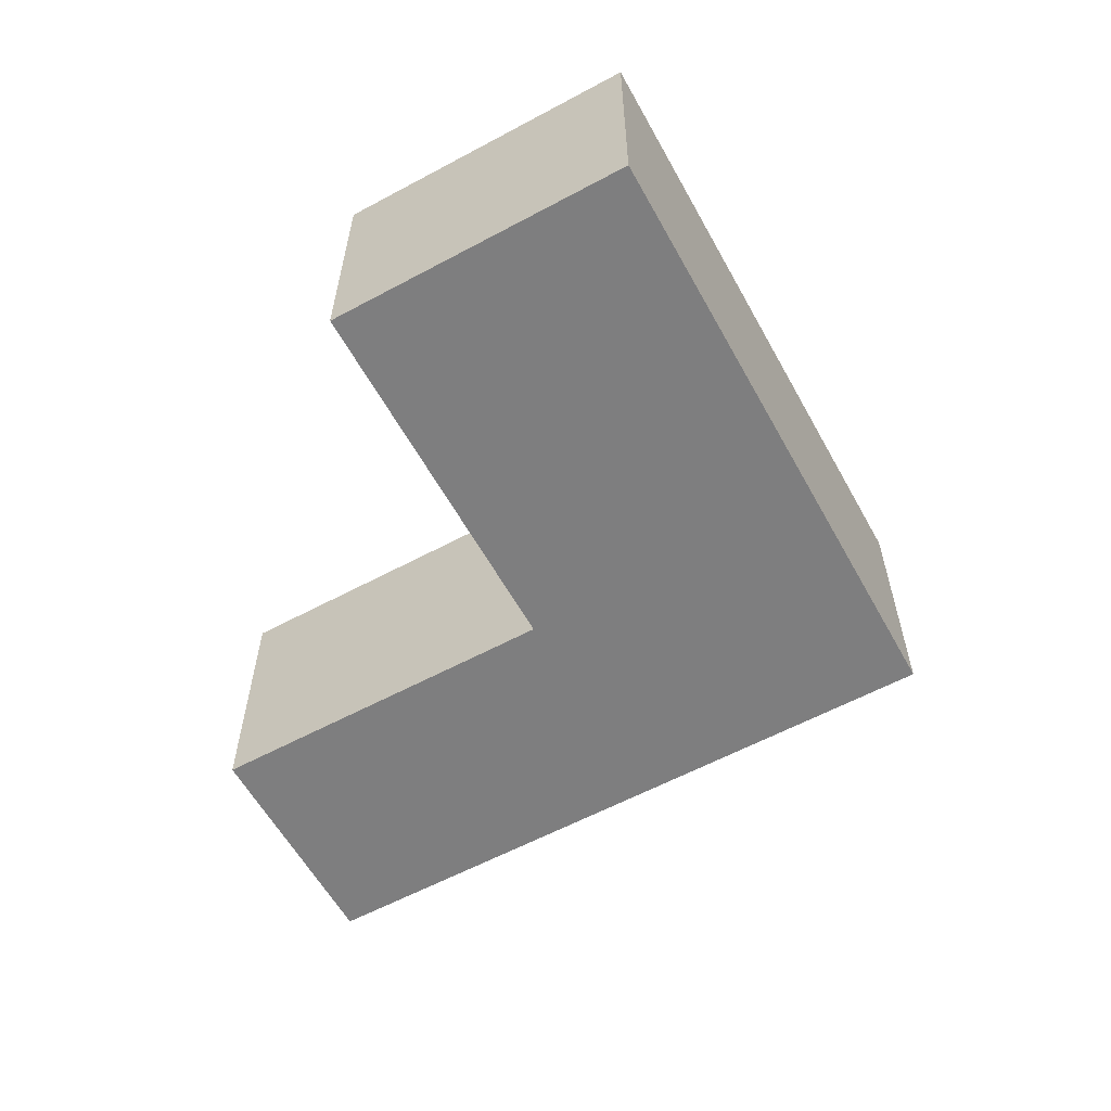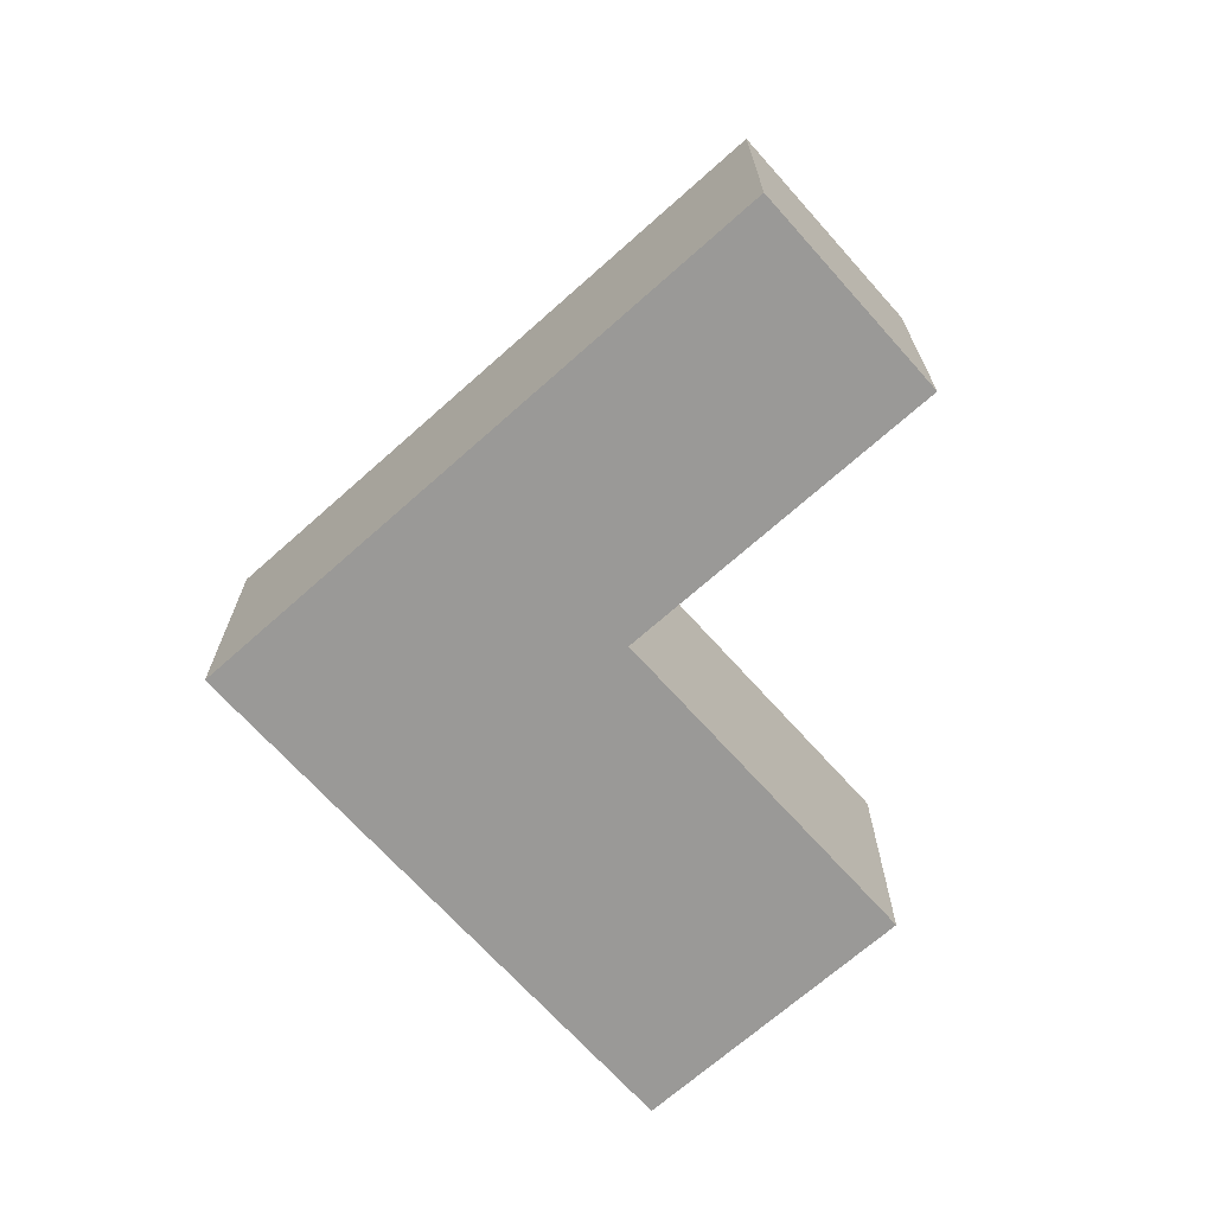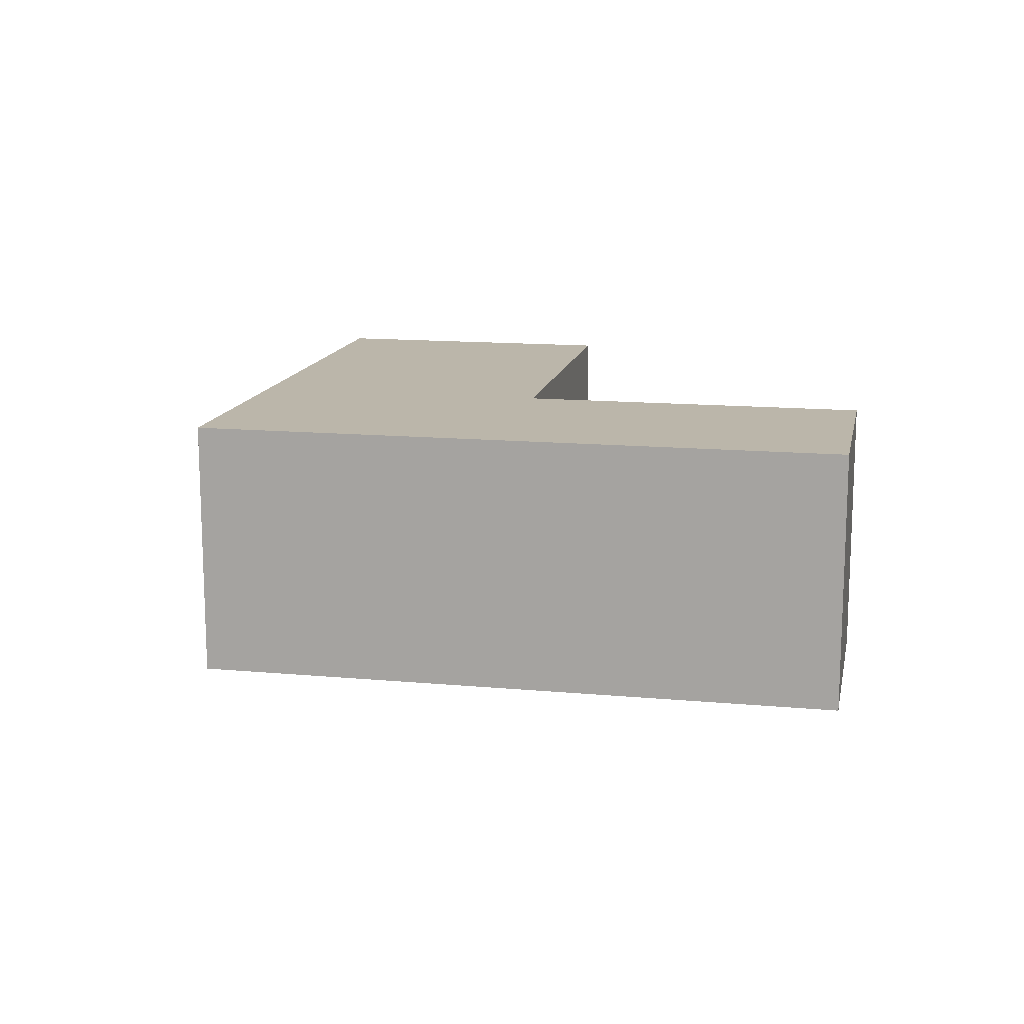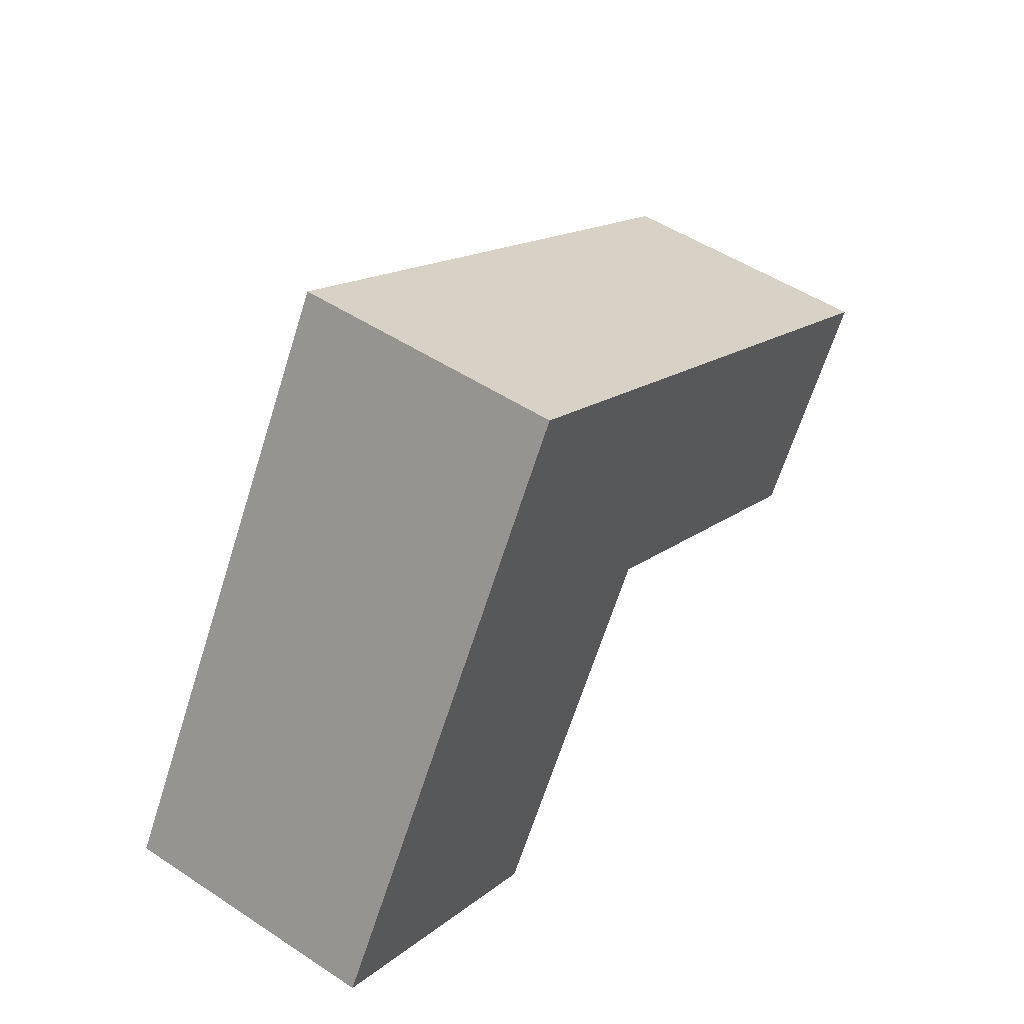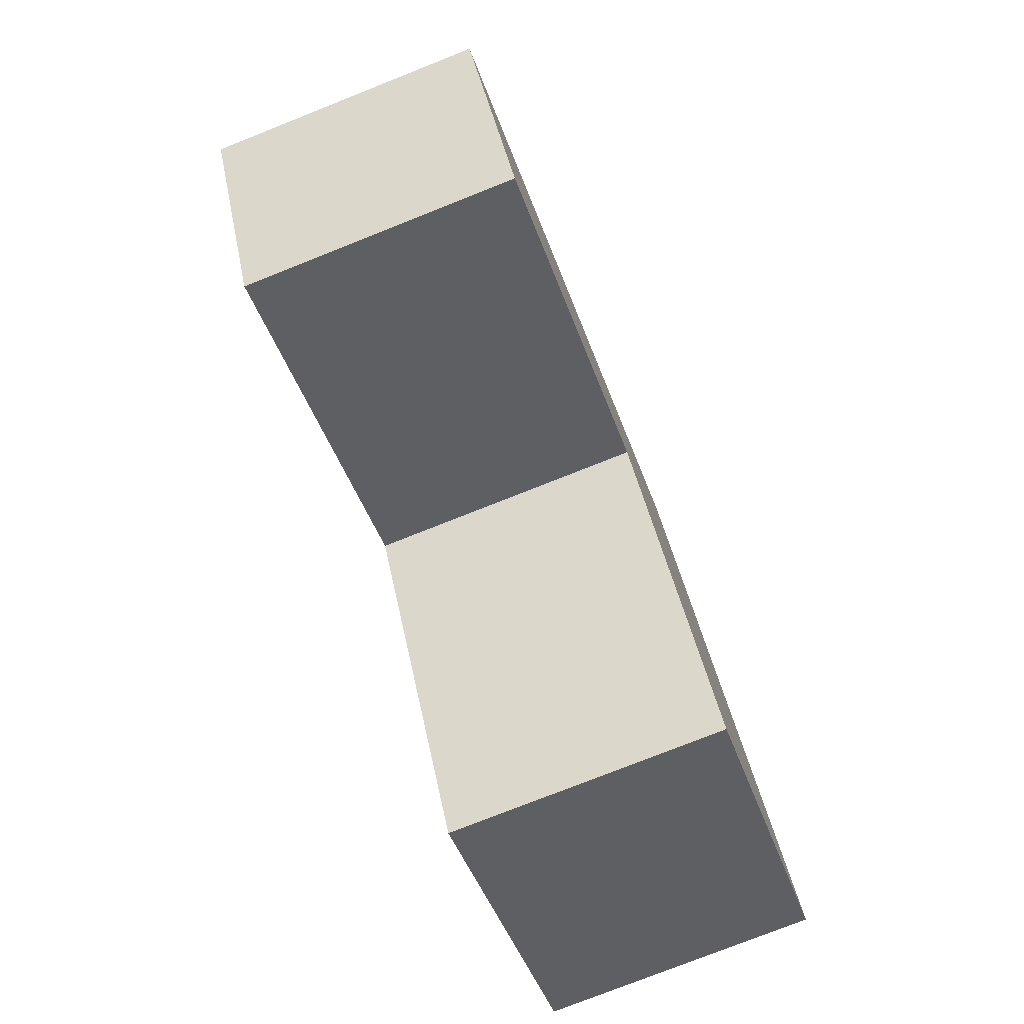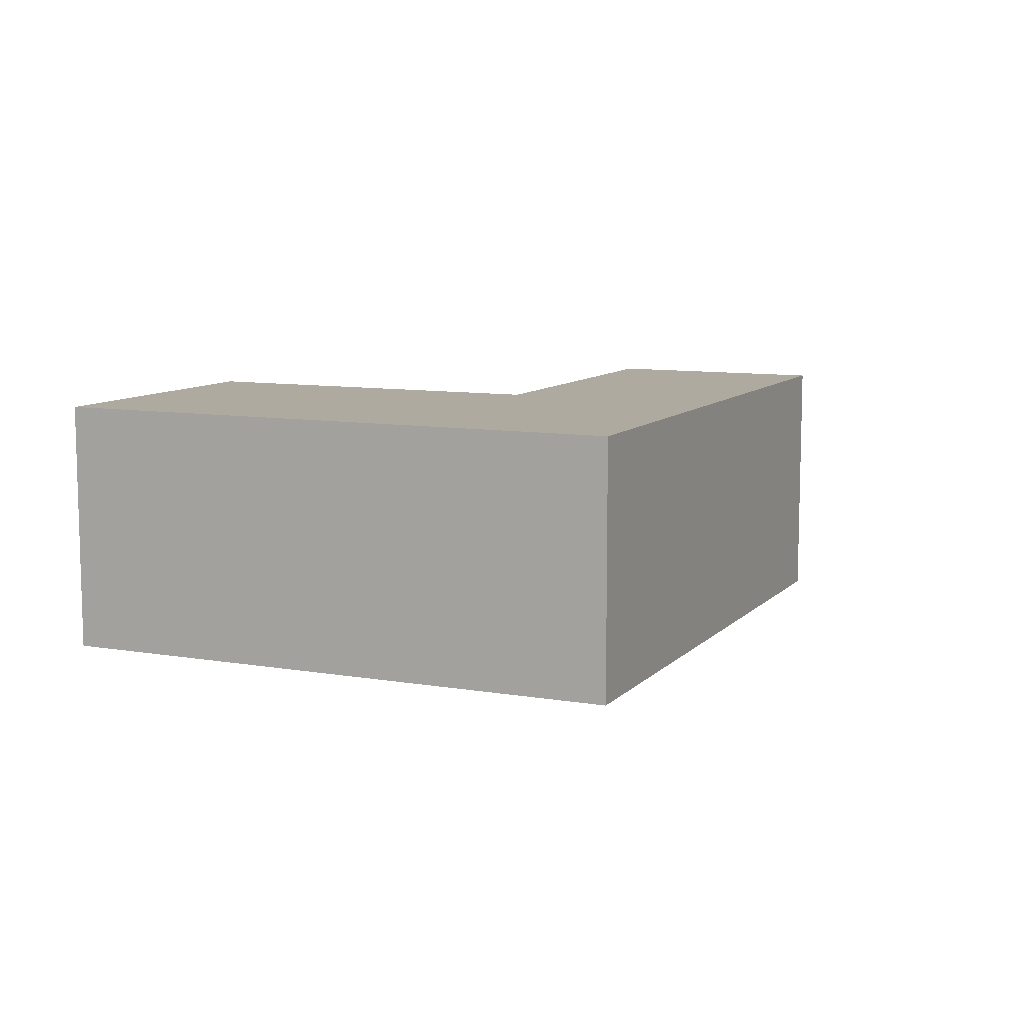
<metadata>
{"format":"obj","ext":"obj","renderer":"f3d","projection":"perspective","resolution":1024,"background":"white","views":[{"elev":-59.5,"azim":-120.2,"up":"+Y"},{"elev":-68.9,"azim":72.7,"up":"+Y"},{"elev":13.9,"azim":42.4,"up":"+Y"},{"elev":50.7,"azim":-54.3,"up":"+Z"},{"elev":-77.3,"azim":111.6,"up":"+Z"},{"elev":9.4,"azim":-34.9,"up":"+Y"}]}
</metadata>
<code>
v  0 0 0
v  9.661 -3.748e-16 6.122
v  5.248 -5.367e-16 8.764
v  7.68 -1.722e-16 2.812
v  14.77 -1.876e-16 3.064
v  4.413 1.618e-16 -2.643
v  12.79 1.503e-17 -0.2454
v  14.77 4.37 3.064
v  3.266 4.37 5.455
v  5.248 4.37 8.764
v  7.68 4.37 2.812
v  9.328e-05 4.37 -0.0001381
v  12.79 4.37 -0.2455
v  4.413 4.37 -2.643
g defaultobject
f 1 2 3
f 2 1 4
f 2 4 5
f 4 1 6
f 7 5 4
f 8 9 10
f 9 8 11
f 9 11 12
f 11 8 13
f 14 12 11
f 10 1 3
f 1 10 9
f 1 9 12
f 7 8 5
f 8 7 13
f 7 11 13
f 11 7 4
f 2 10 3
f 10 2 8
f 8 2 5
f 6 12 14
f 12 6 1
f 6 11 4
f 11 6 14

</code>
